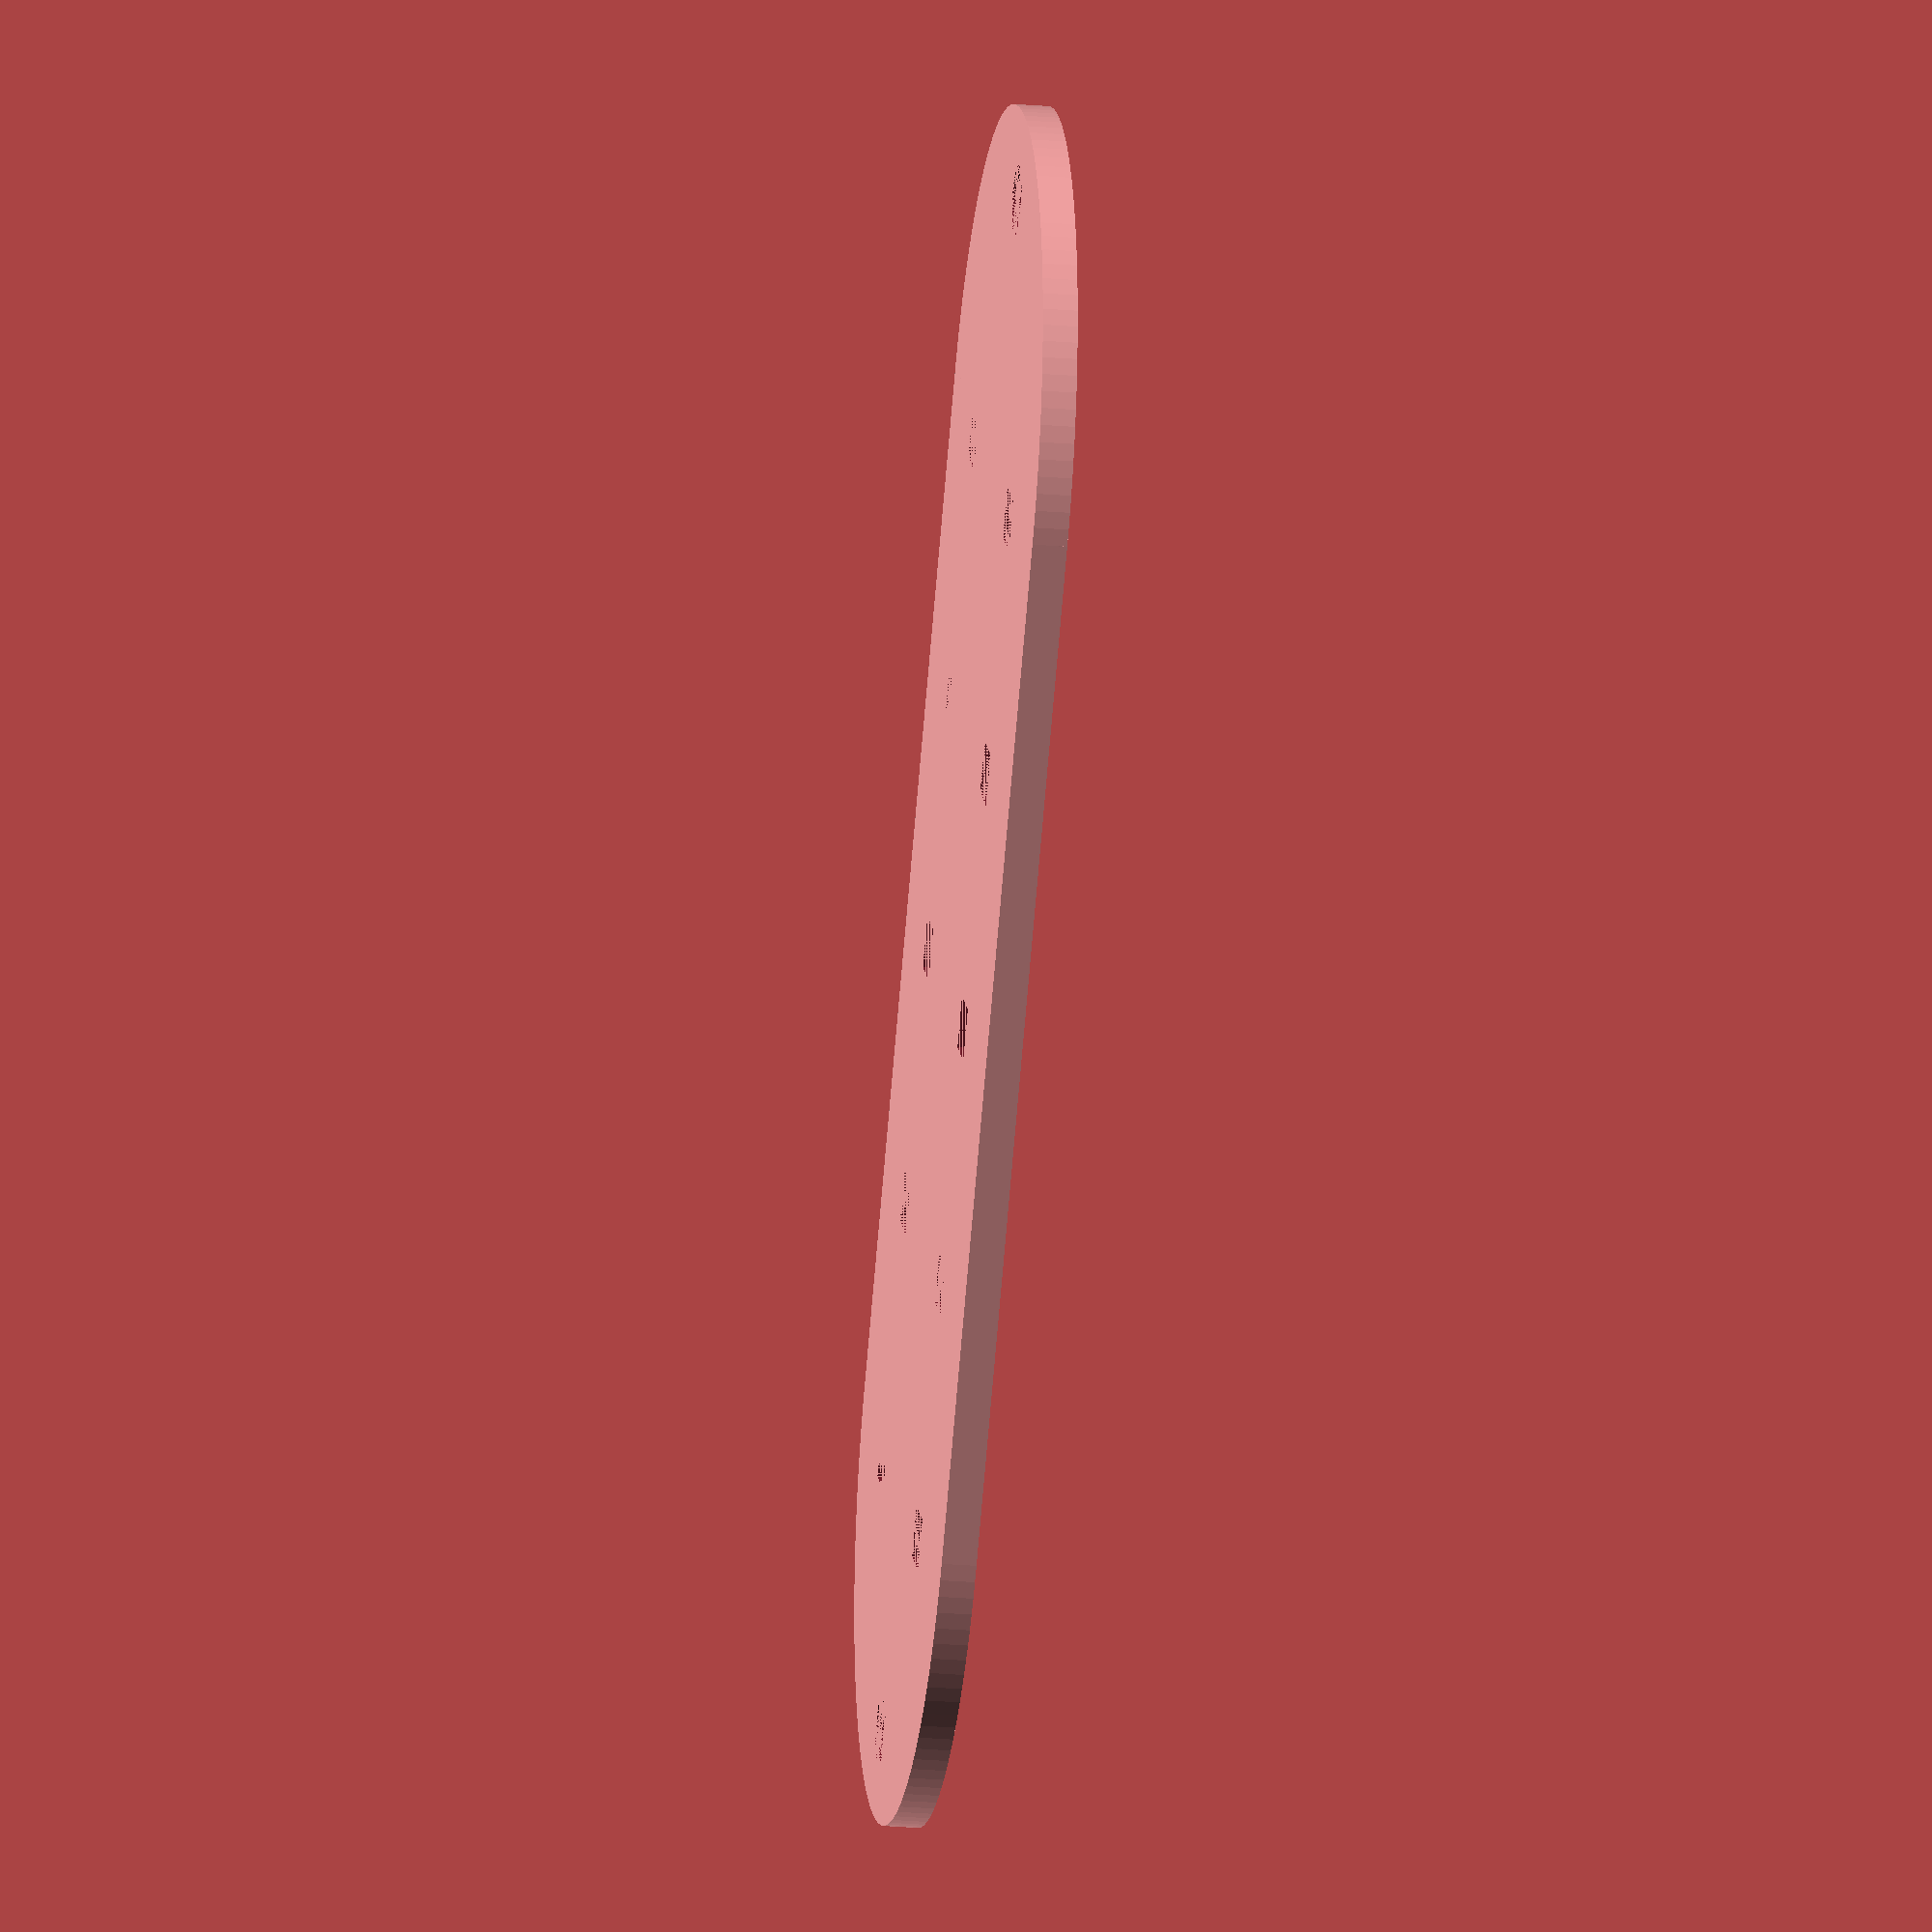
<openscad>
//Maxim Logunchov 22.11.2013.
$fn=128;

difference(c) {

//Основа
union(a){
cylinder(2,20,20);
translate([60,0,0])cylinder(2,20,20);
translate([0,-20,0])cube([60,40,2]);
}
//Отверстия для магнитов
union(b){
translate([0,8,0])cube(3,5,5);
translate([15,8,0])cube(3,5,5);
translate([30,8,0])cube(3,5,5);
translate([45,8,0])cube(3,5,5);
translate([60,8,0])cube(3,5,5);
translate([0,-10,0])cube(3,5,5);
translate([15,-10,0])cube(3,5,5);
translate([30,-10,0])cube(3,5,5);
translate([45,-10,0])cube(3,5,5);
translate([60,-10,0])cube(3,5,5);
}
//Отверстия для вставки
translate([75,0,0])cylinder(6,2,2);
translate([-15,0,0])cylinder(6,2,2);
}
</openscad>
<views>
elev=23.7 azim=51.8 roll=262.0 proj=o view=solid
</views>
